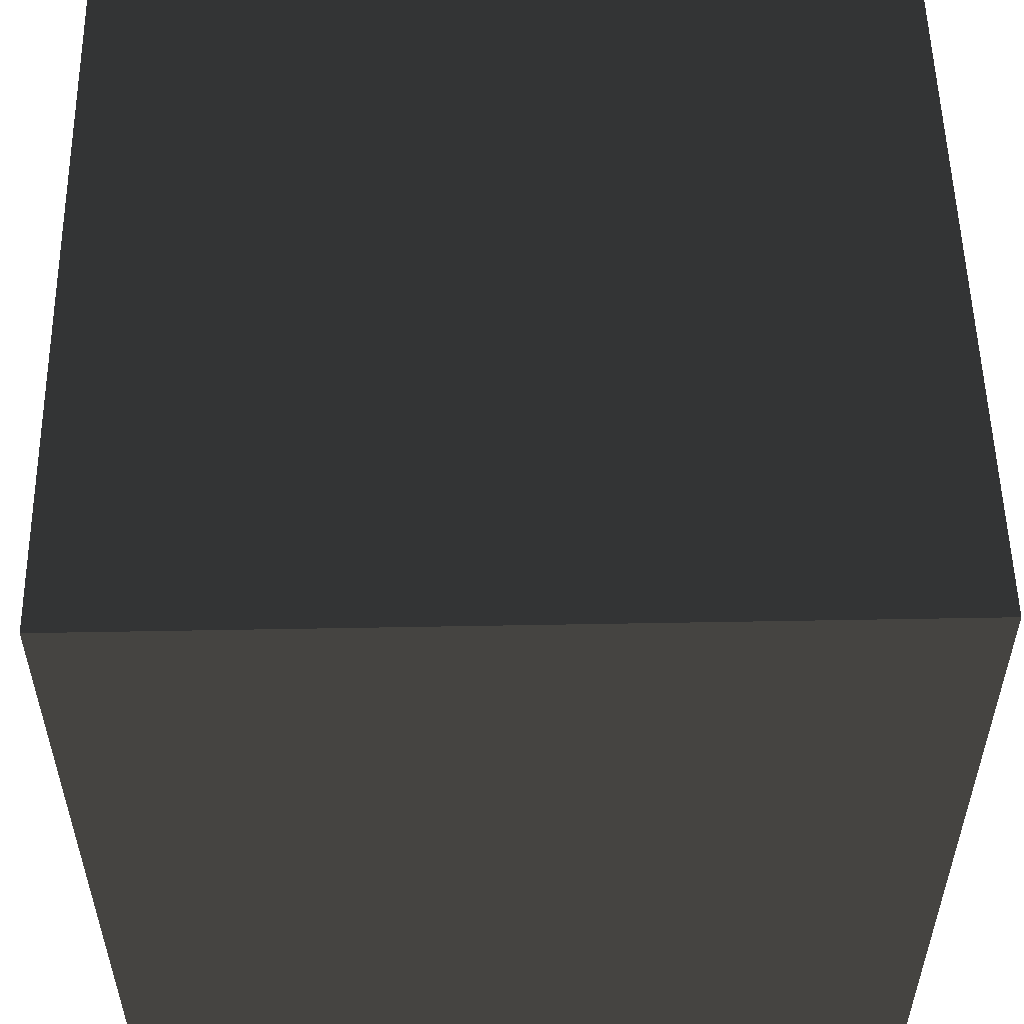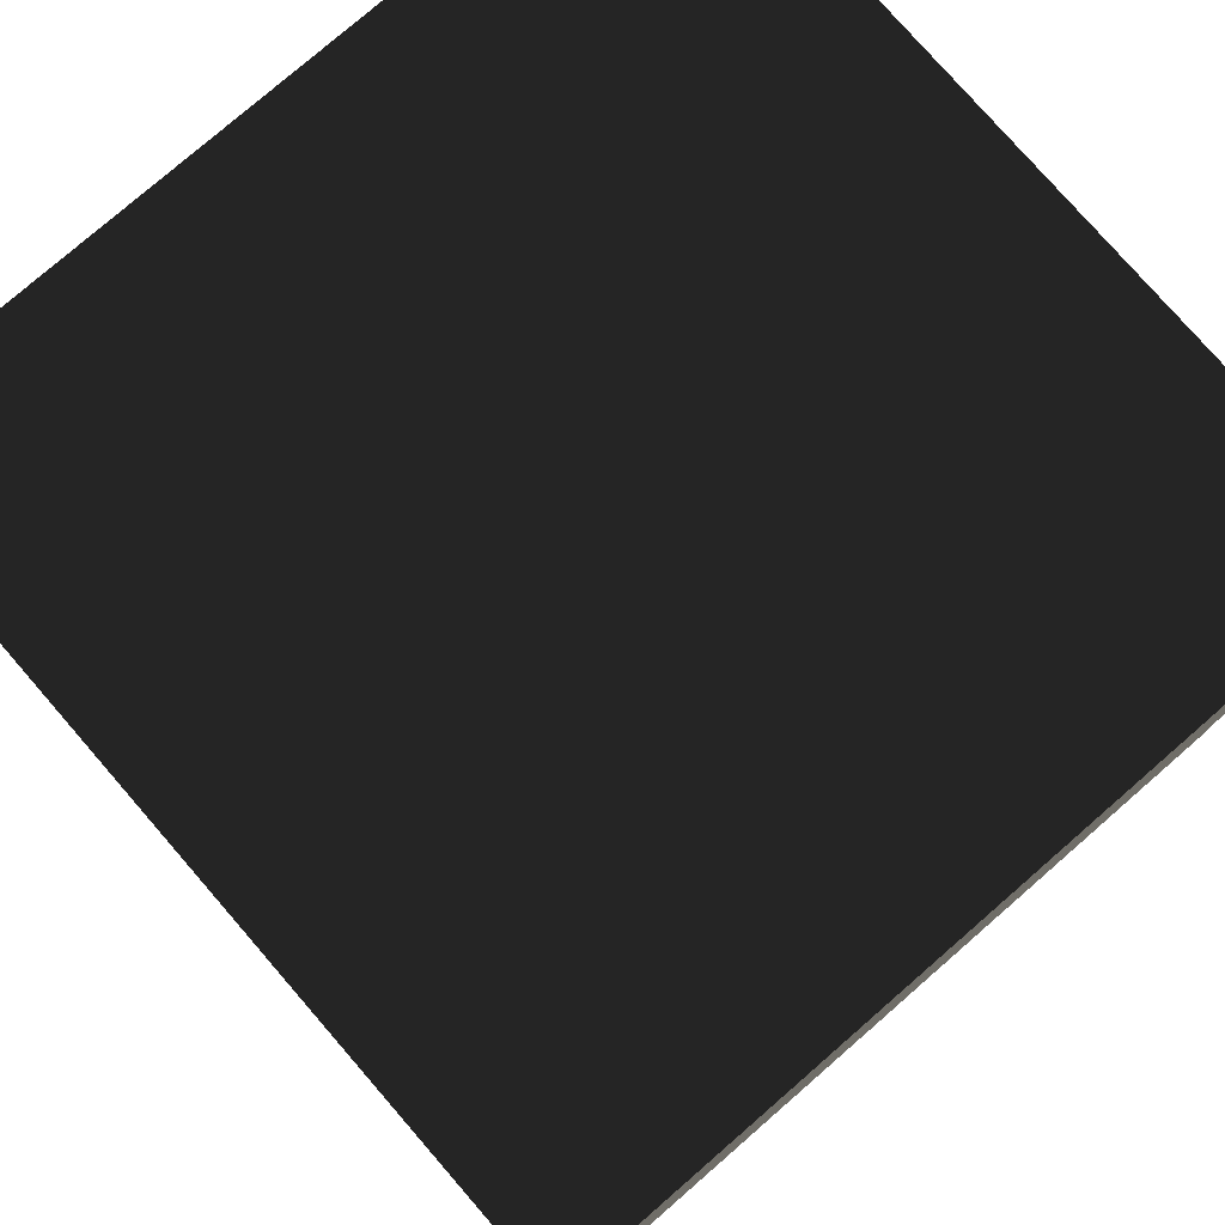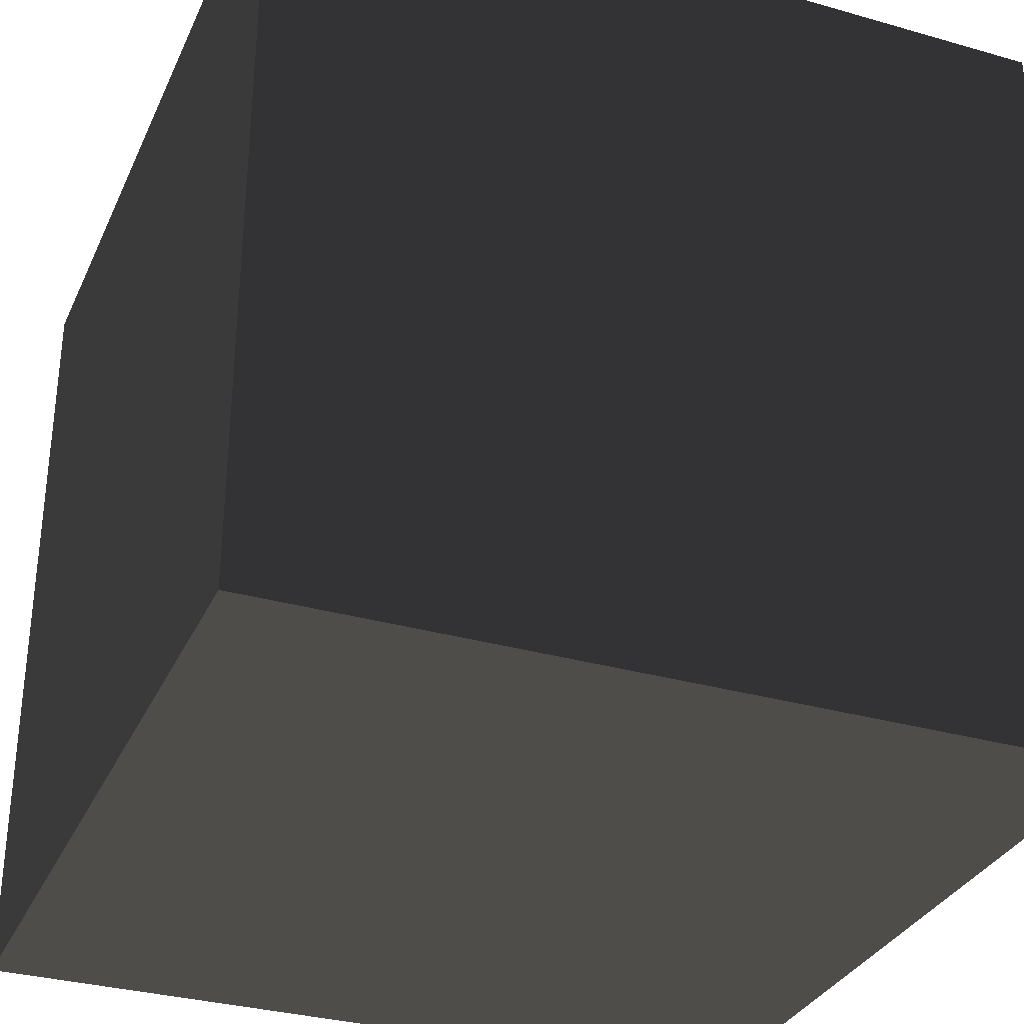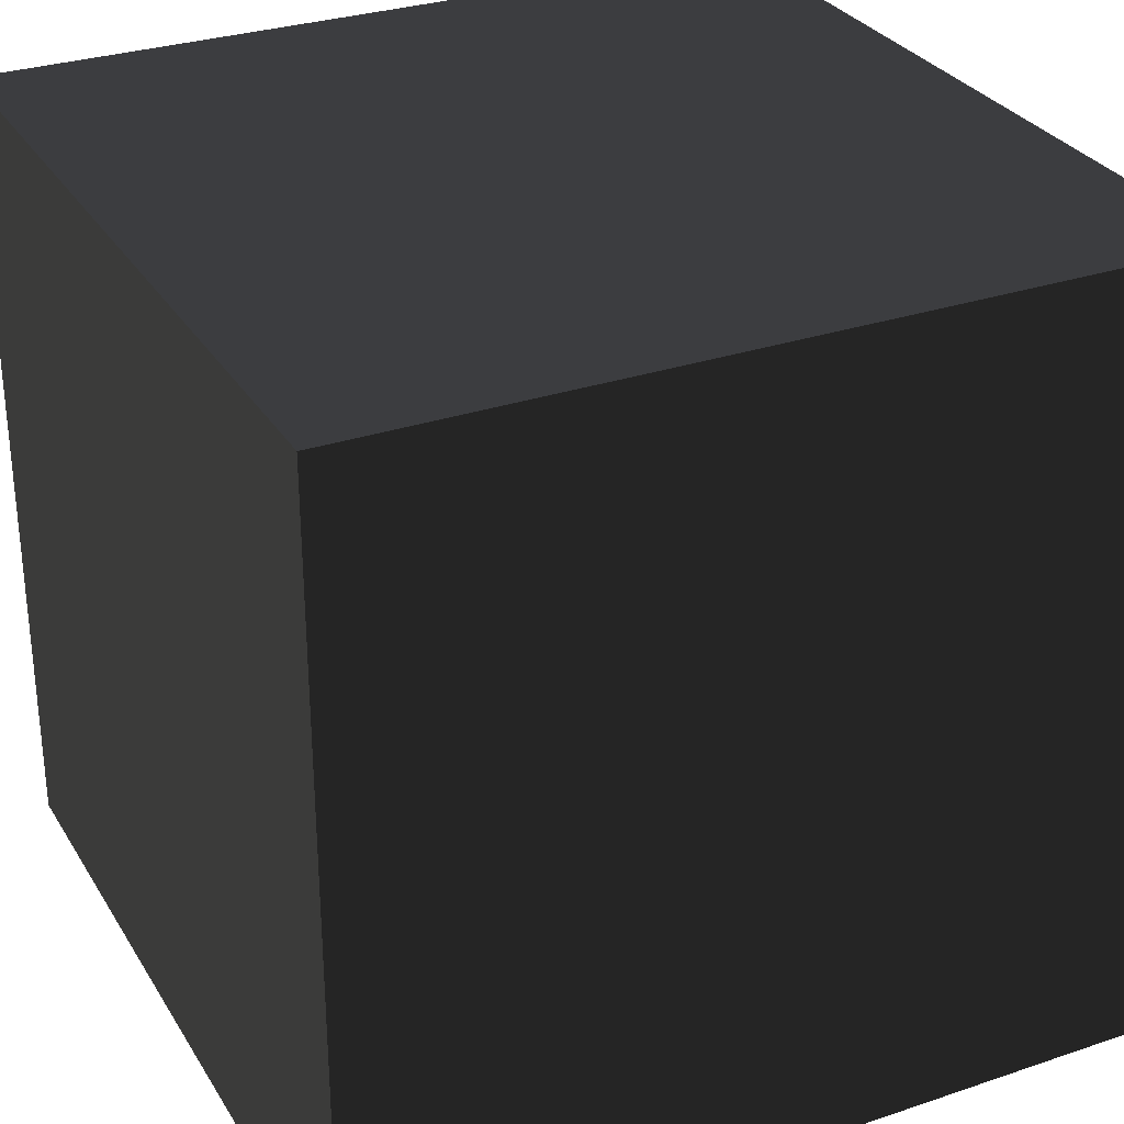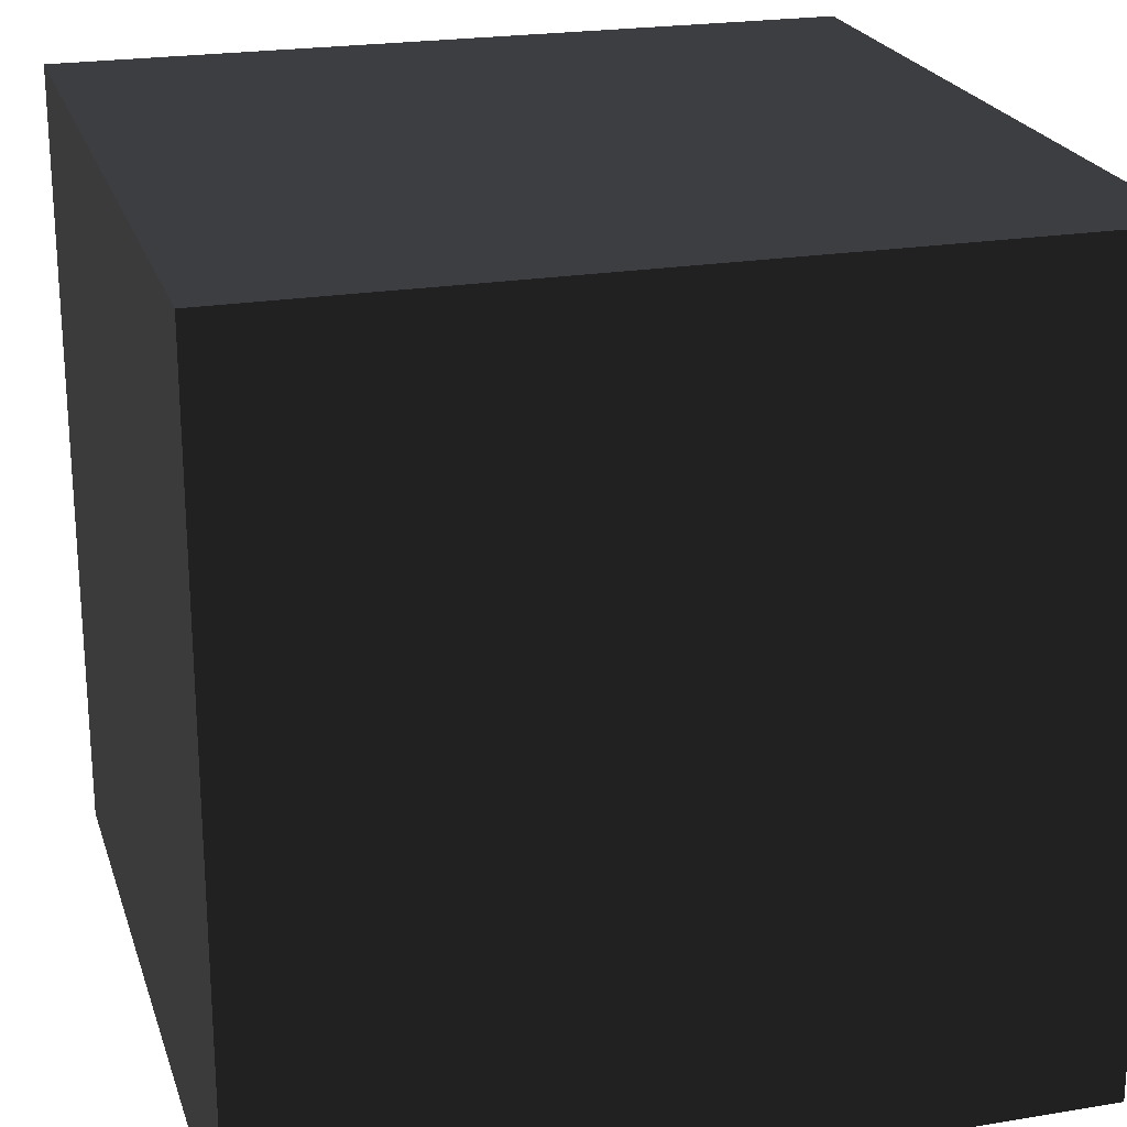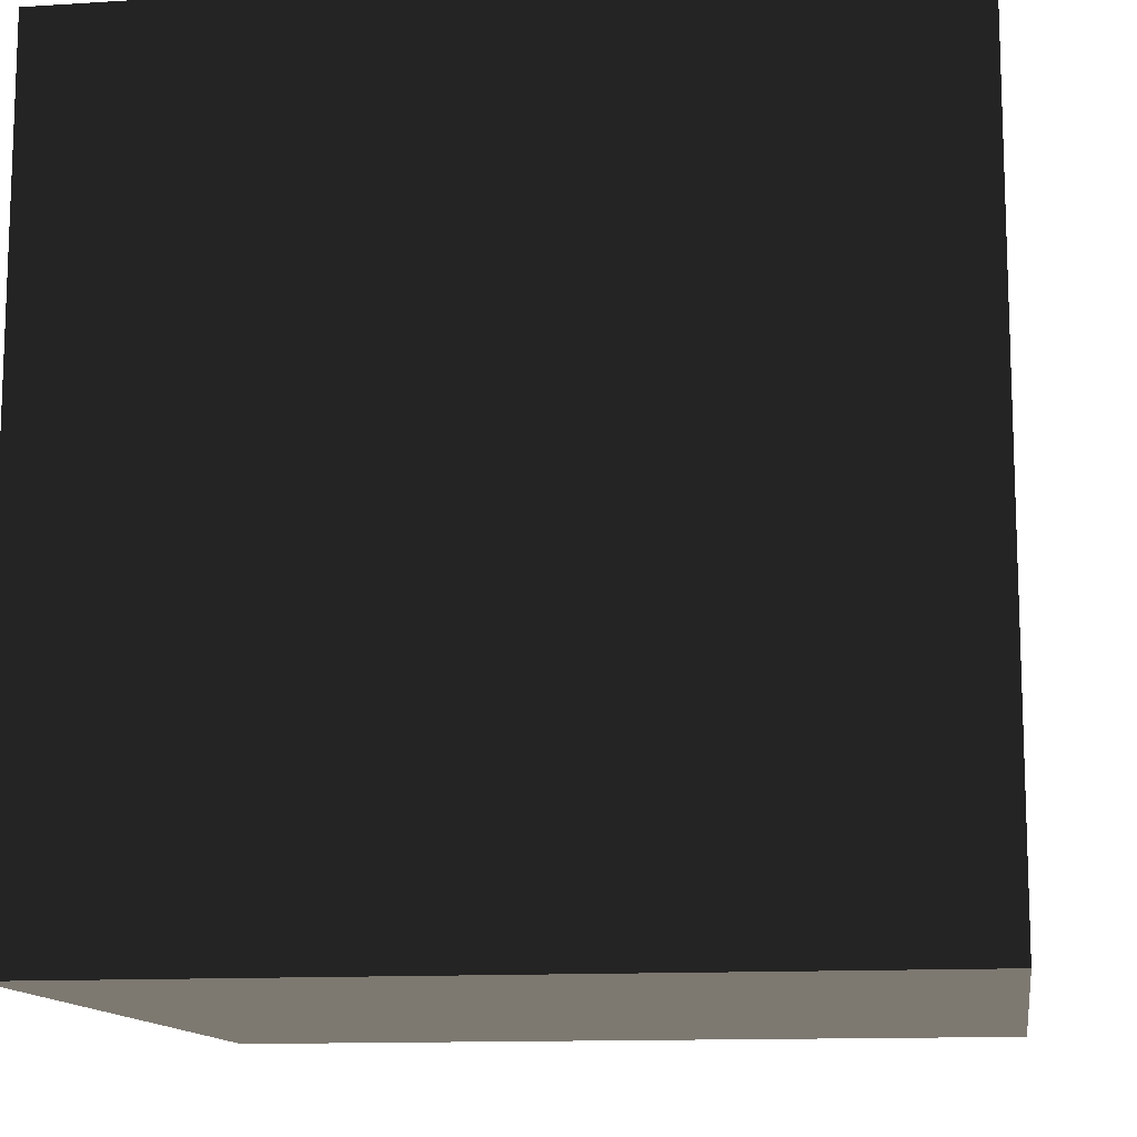
<metadata>
{"format":"obj","ext":"obj","renderer":"f3d","projection":"perspective","resolution":1024,"background":"white","views":[{"elev":54.2,"azim":178.9,"up":"+Y"},{"elev":78.0,"azim":-41.0,"up":"+Y"},{"elev":-32.4,"azim":-111.7,"up":"+Z"},{"elev":30.2,"azim":-26.1,"up":"+Y"},{"elev":22.5,"azim":164.1,"up":"+Y"},{"elev":-12.6,"azim":-81.6,"up":"+Y"}]}
</metadata>
<code>
v -0.5 -0.5 0.5
v 0.5 -0.5 0.5
v -0.5 0.5 0.5
v 0.5 0.5 0.5
v -0.5 0.5 -0.5
v 0.5 0.5 -0.5
v -0.5 -0.5 -0.5
v 0.5 -0.5 -0.5
f 1 3 2
f 3 4 2
f 3 5 4
f 5 6 4
f 5 7 6
f 7 8 6
f 7 1 8
f 1 2 8
f 2 4 8
f 4 6 8
f 7 5 1
f 5 3 1

</code>
